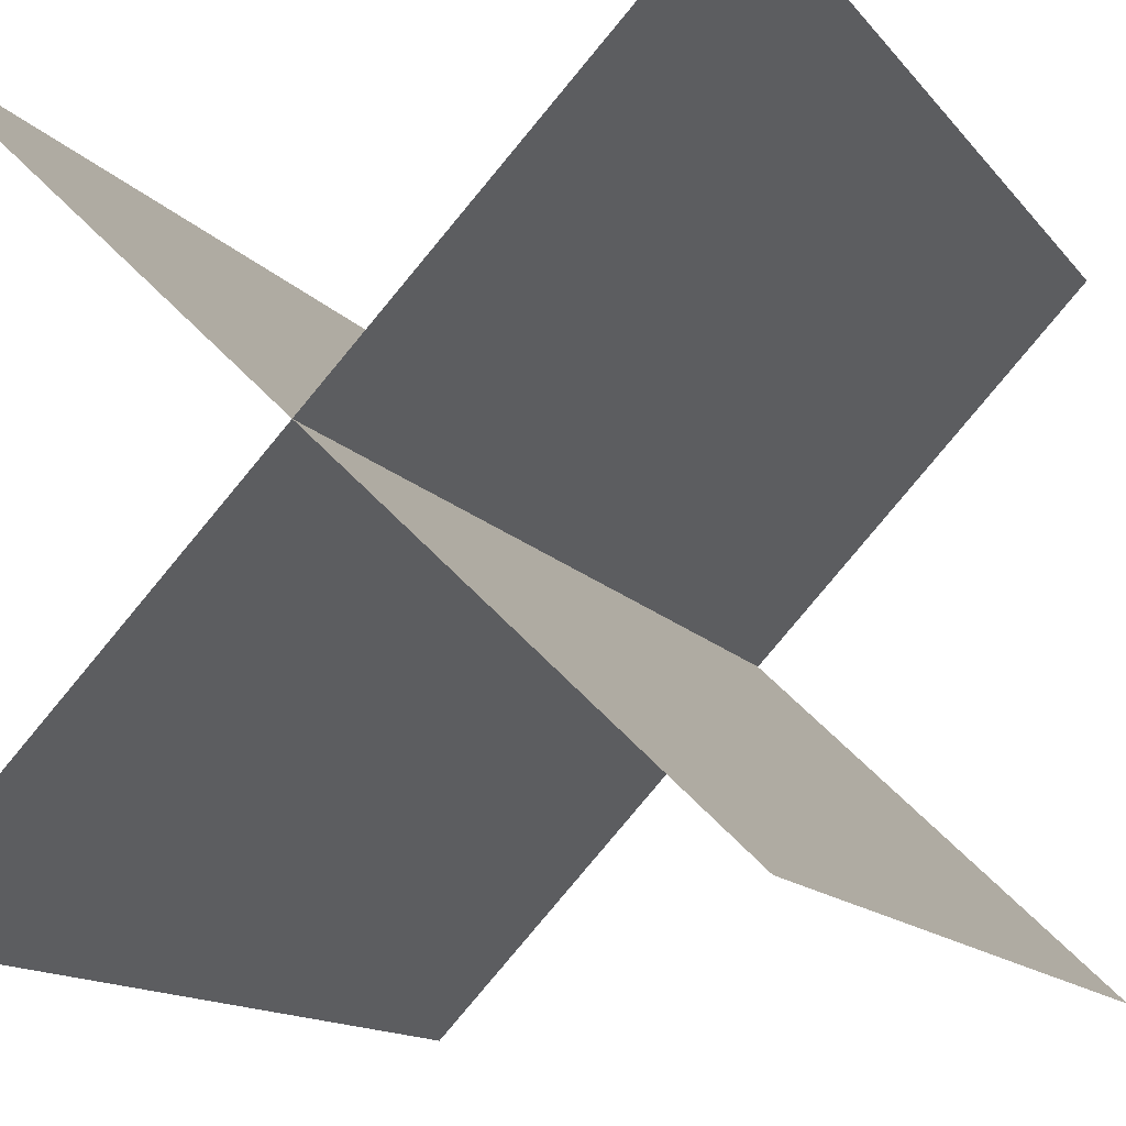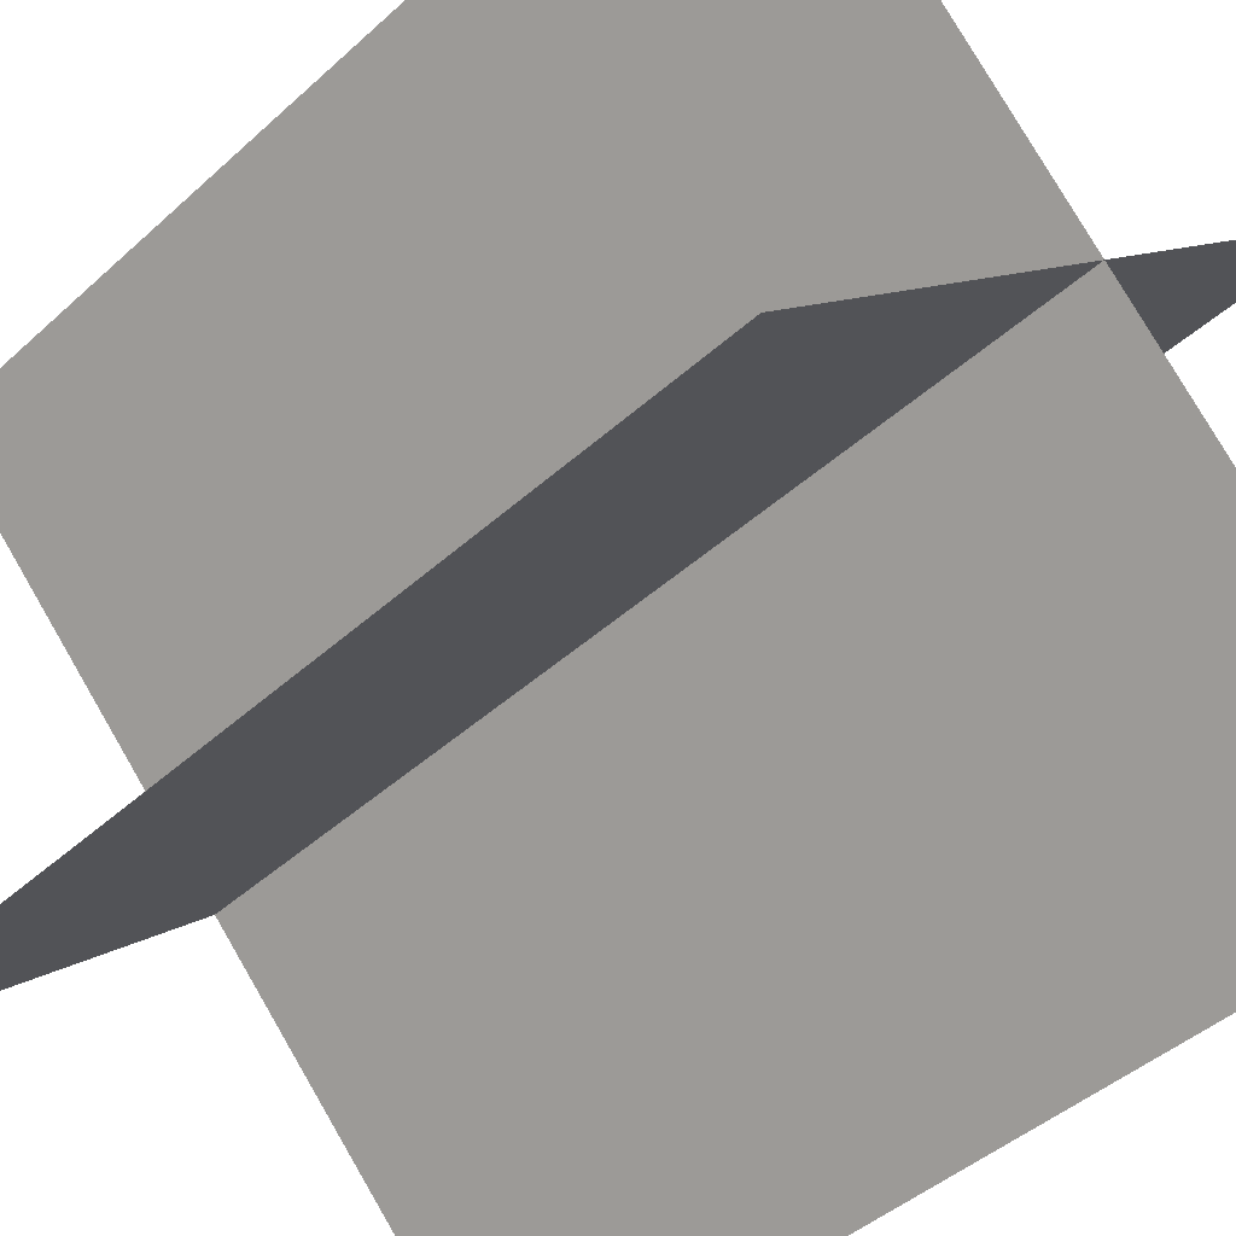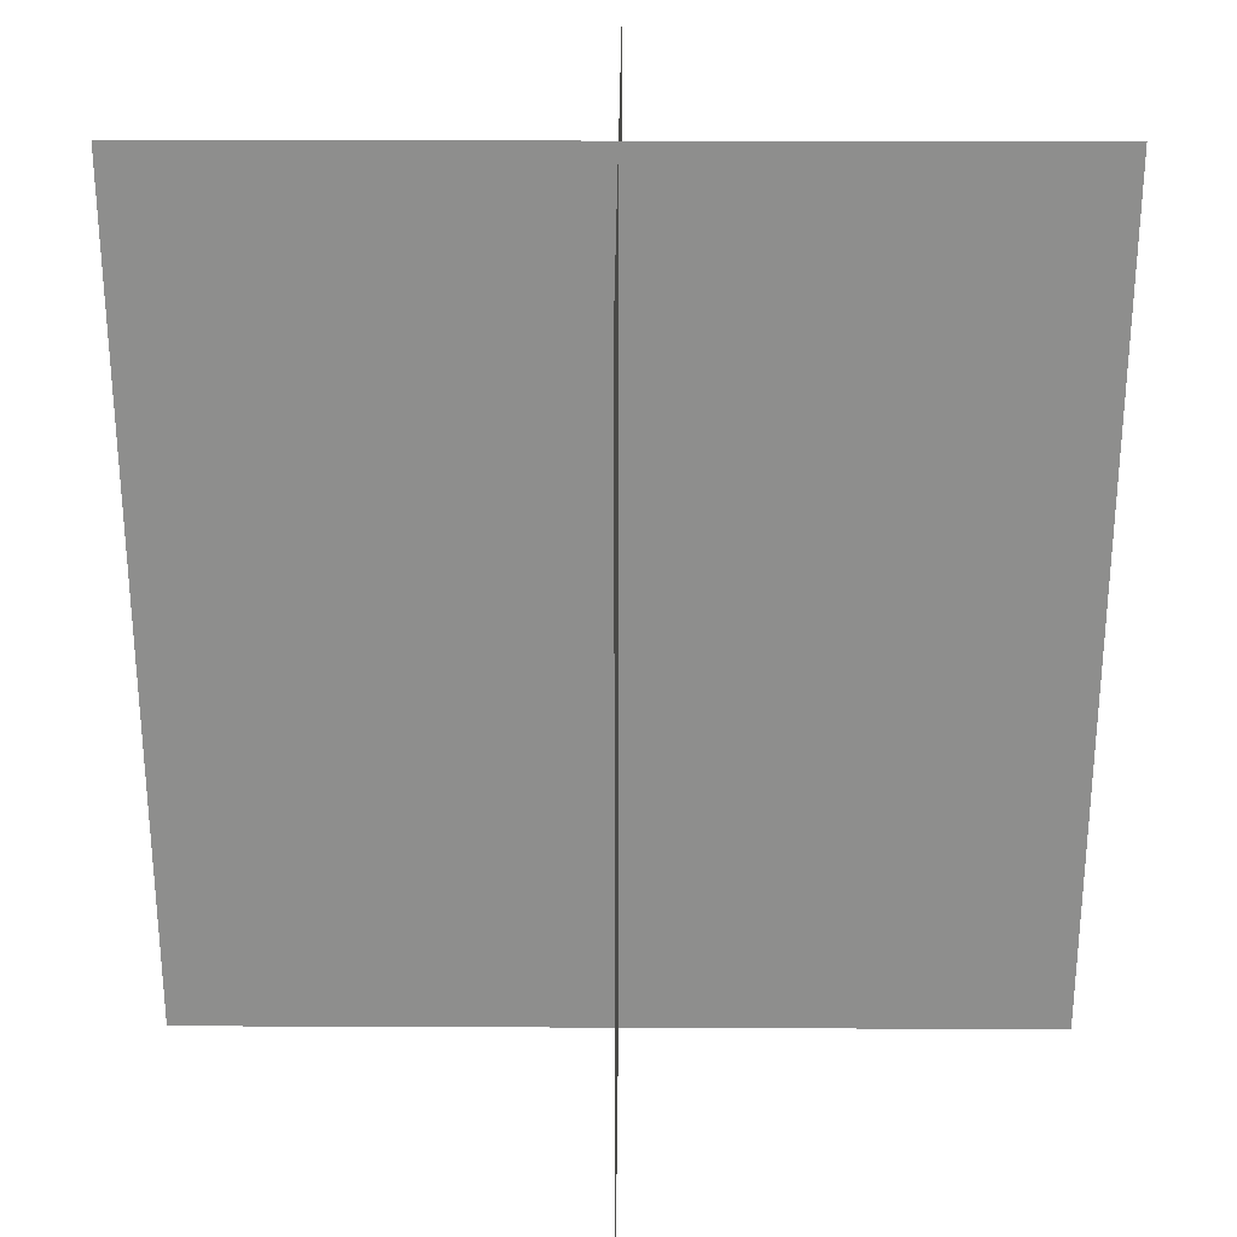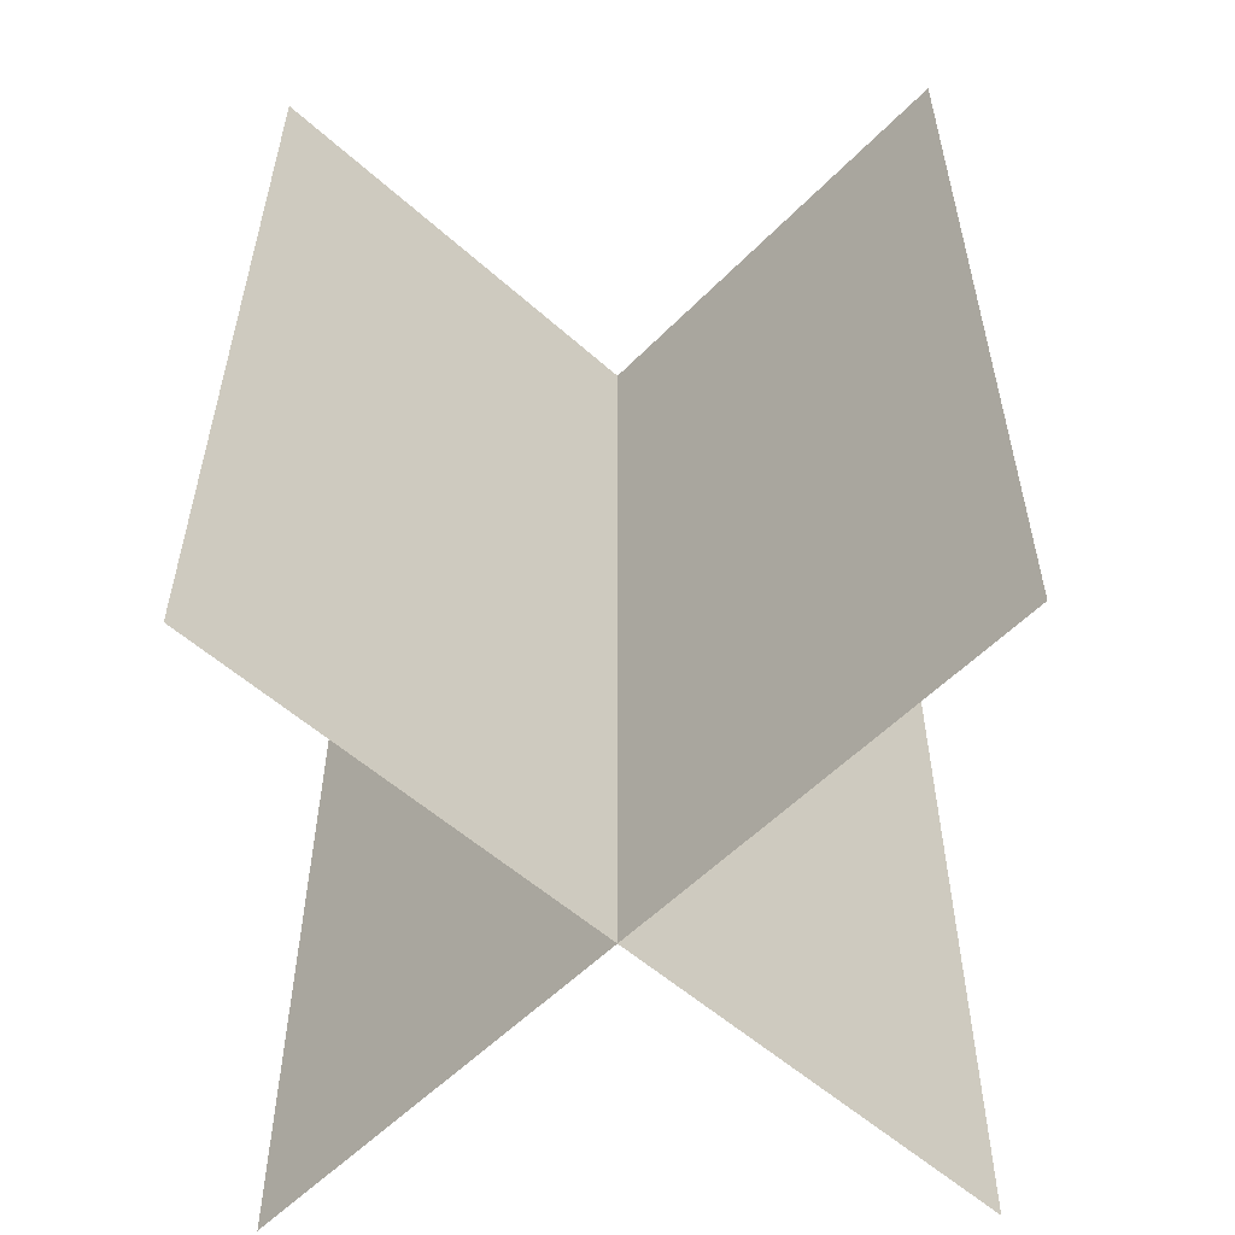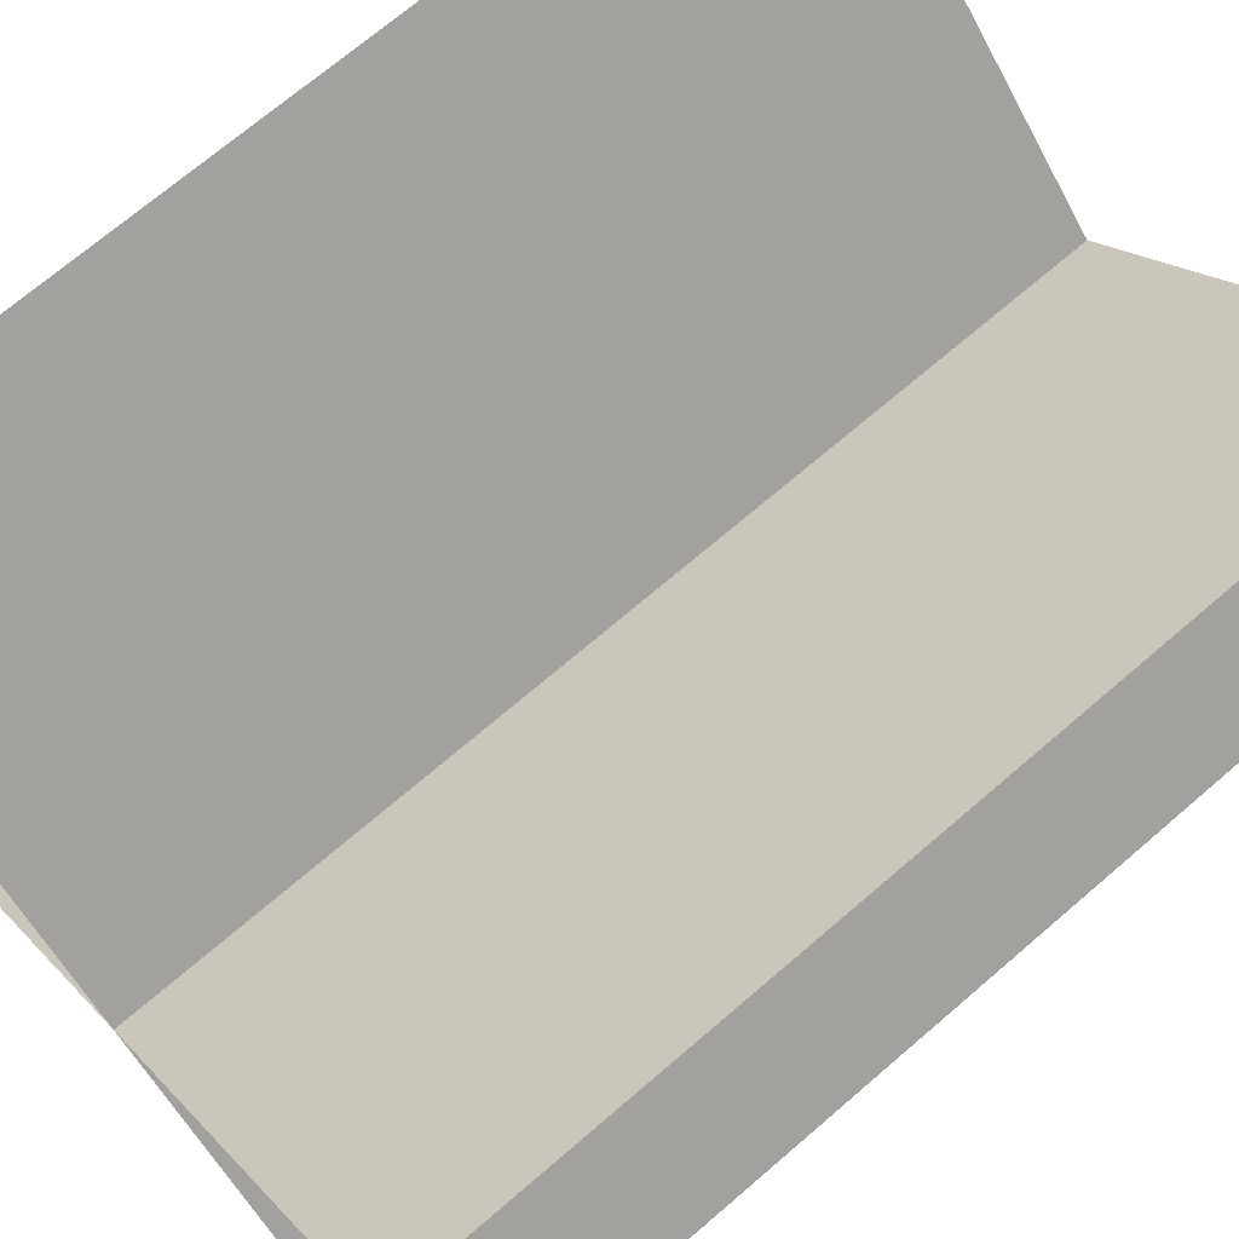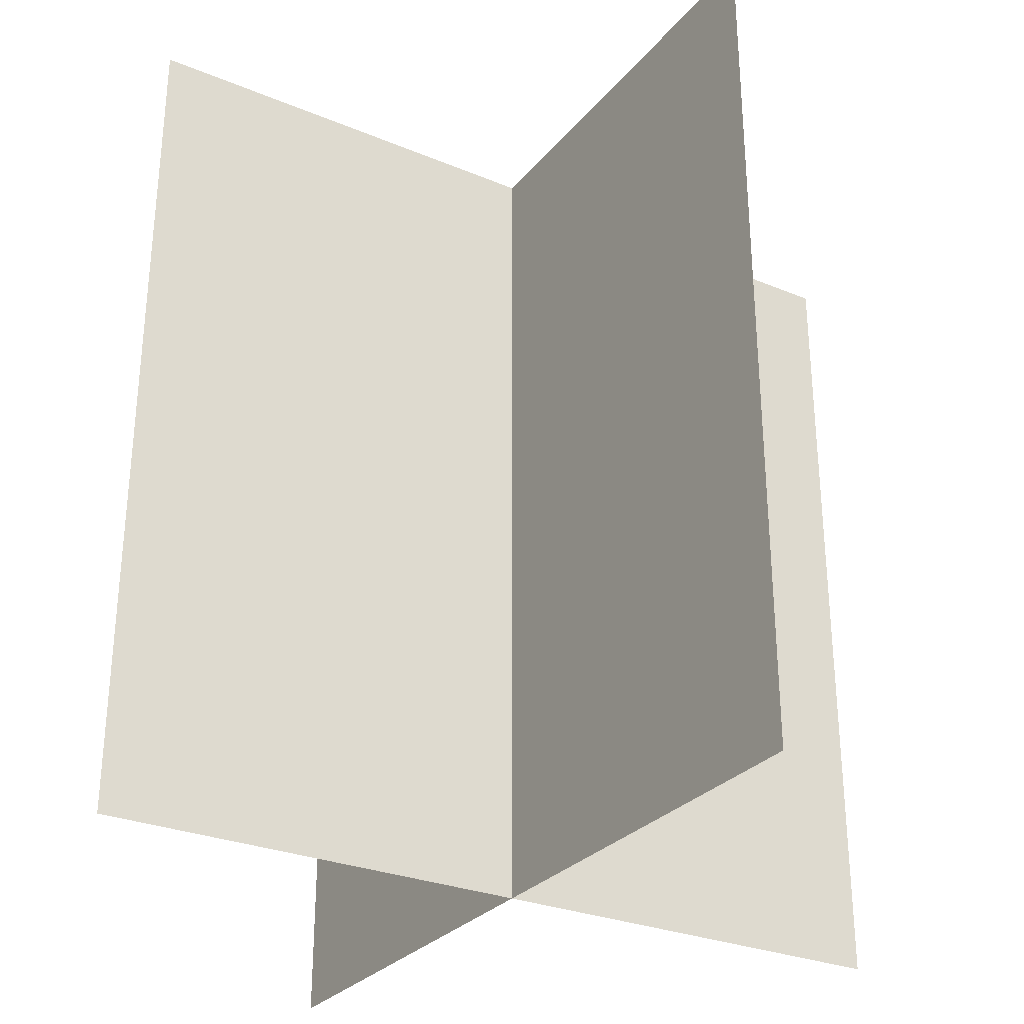
<metadata>
{"format":"obj","ext":"obj","renderer":"f3d","projection":"perspective","resolution":1024,"background":"white","views":[{"elev":-13.0,"azim":-157.1,"up":"+Z"},{"elev":-44.5,"azim":-43.6,"up":"+Z"},{"elev":25.2,"azim":-133.6,"up":"+Y"},{"elev":-55.2,"azim":-177.3,"up":"+Y"},{"elev":70.6,"azim":-130.7,"up":"+Z"},{"elev":-29.1,"azim":14.5,"up":"+Y"}]}
</metadata>
<code>
v -0.1947 2 0.2193
v 1.195 2 -1.219
v 1.195 0 -1.219
v -0.1947 0 0.2193
v -0.2193 2 -1.195
v 1.219 2 0.1947
v 1.219 0 0.1947
v -0.2193 0 -1.195
f 1 2 3 4
f 5 6 7 8

</code>
